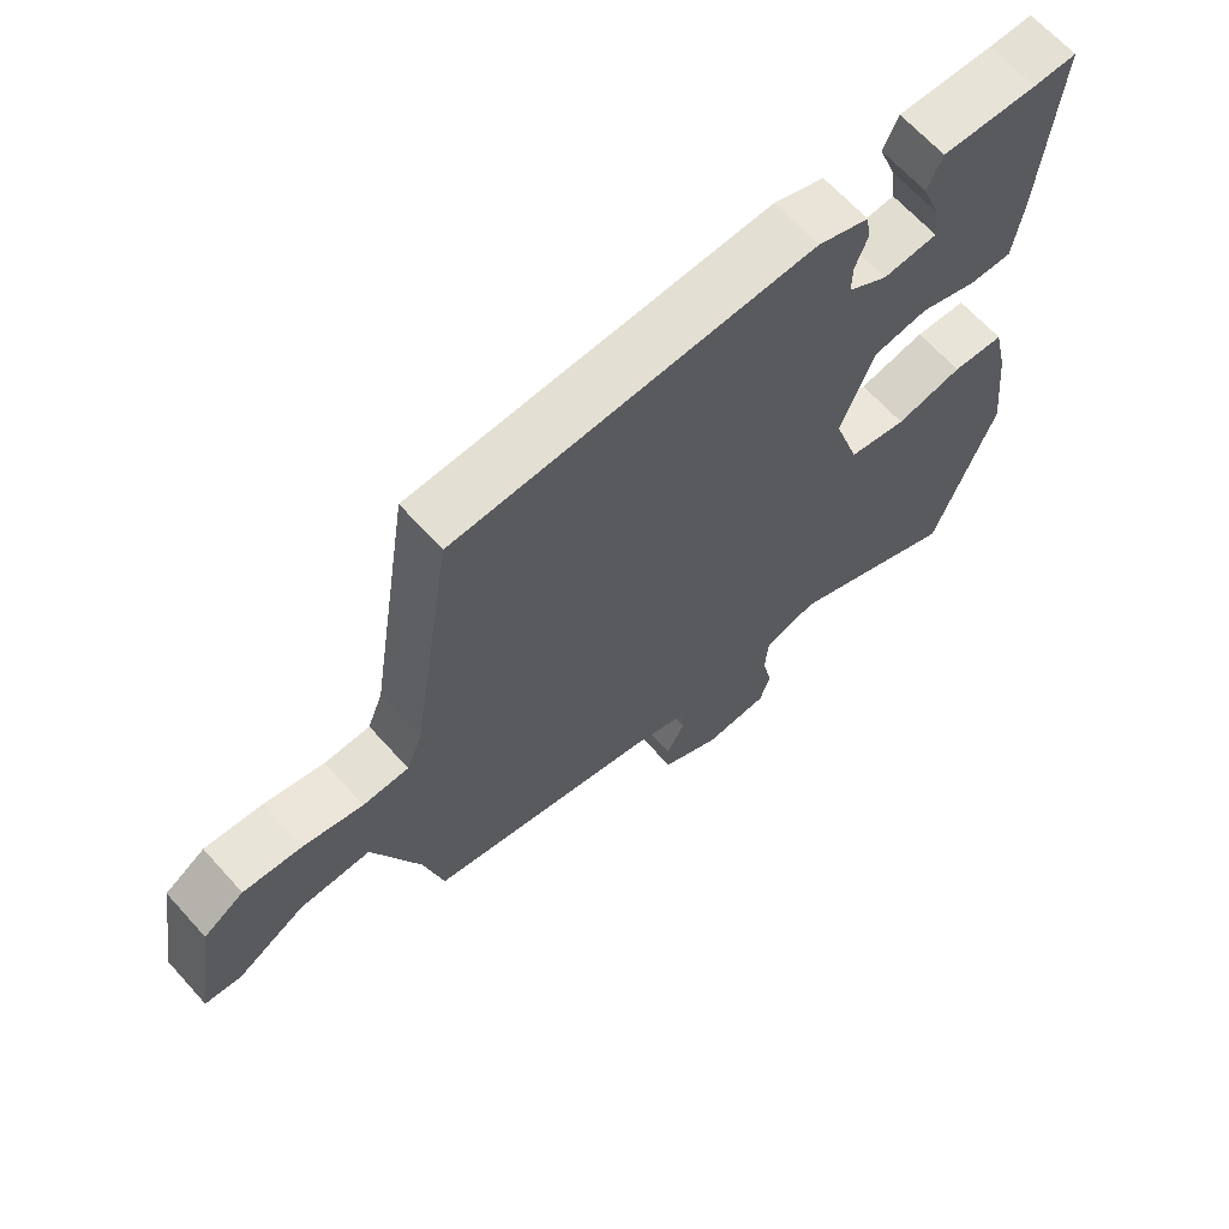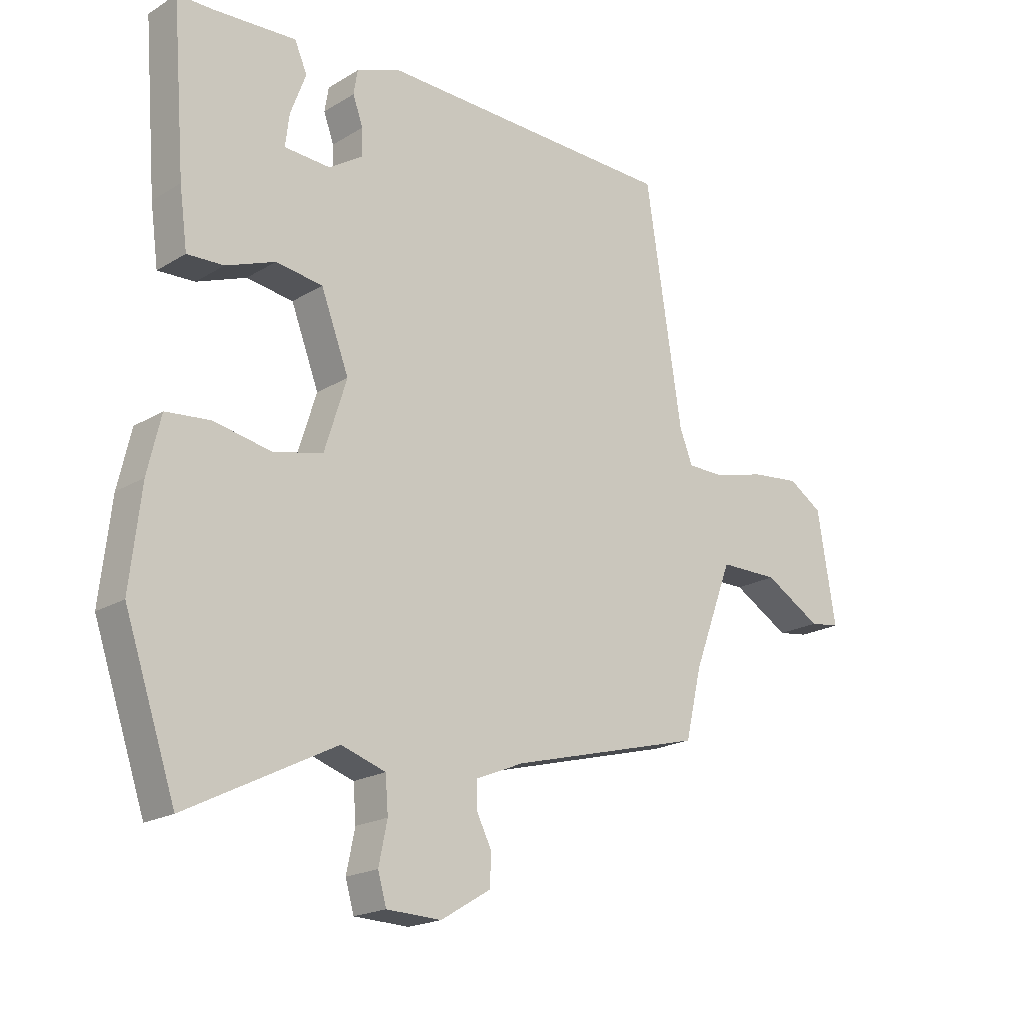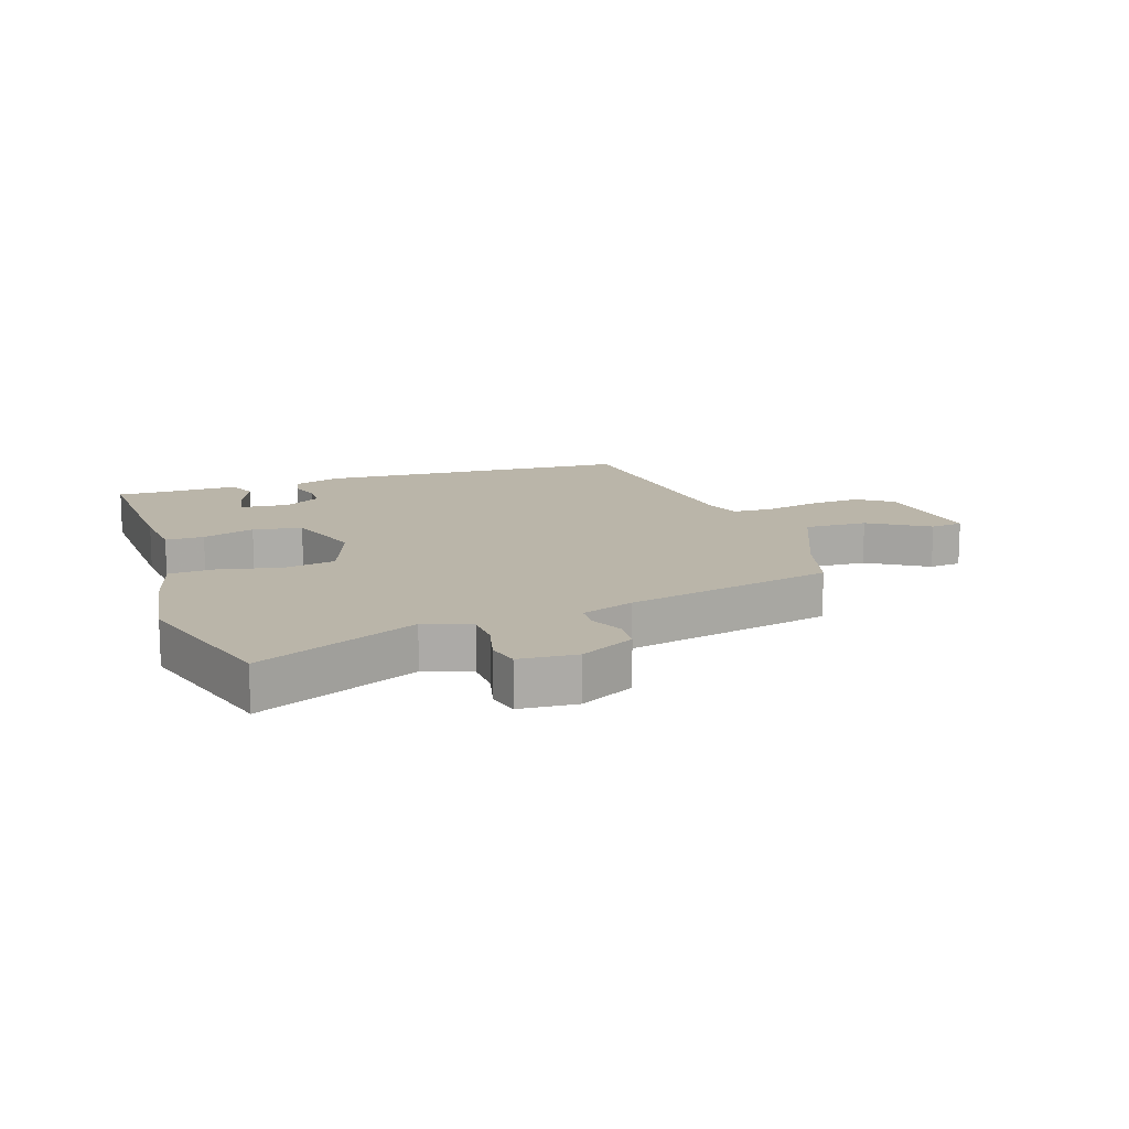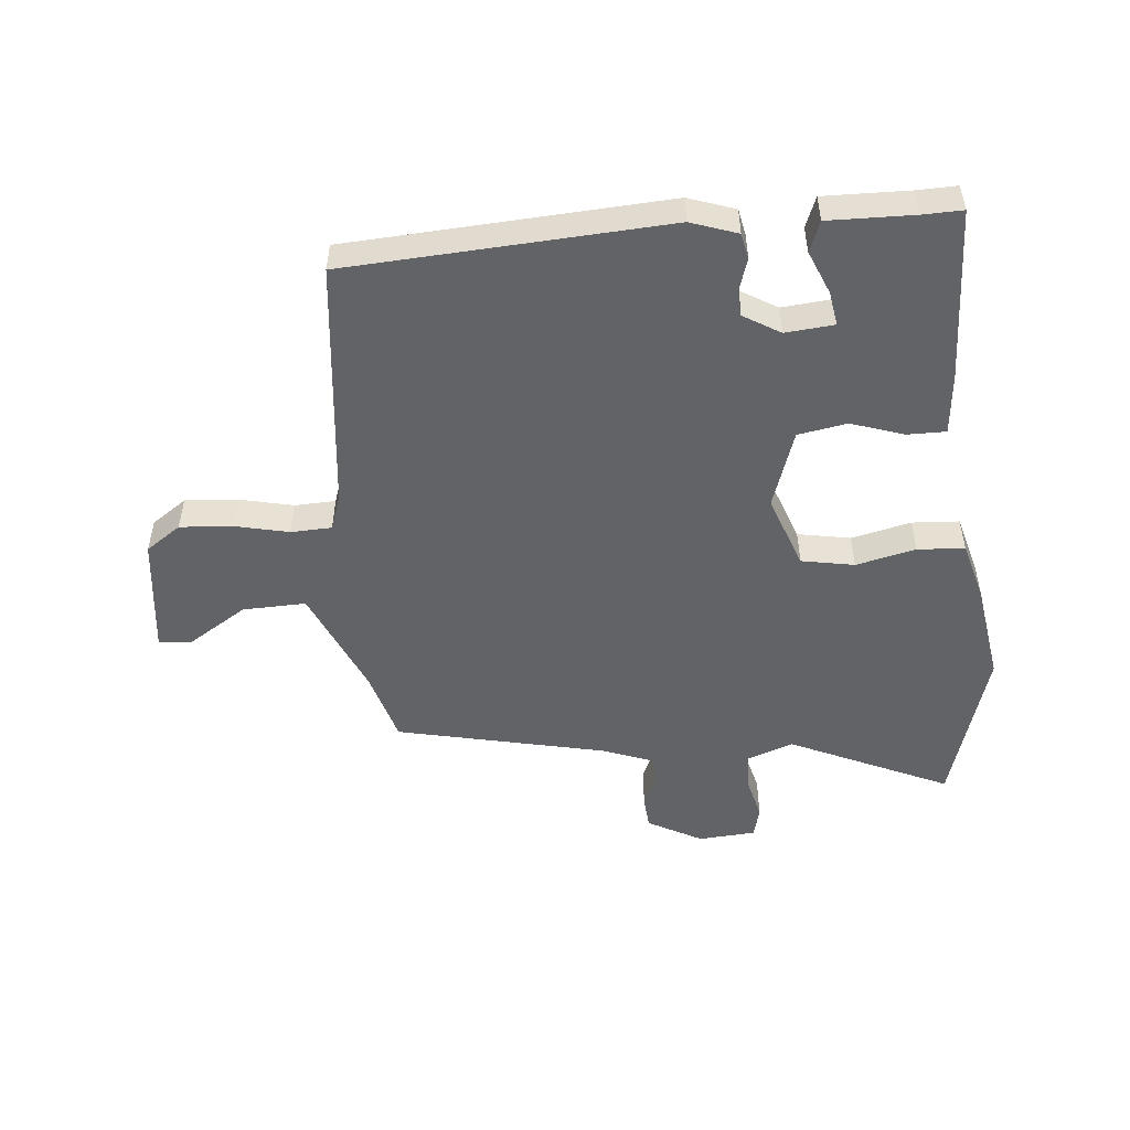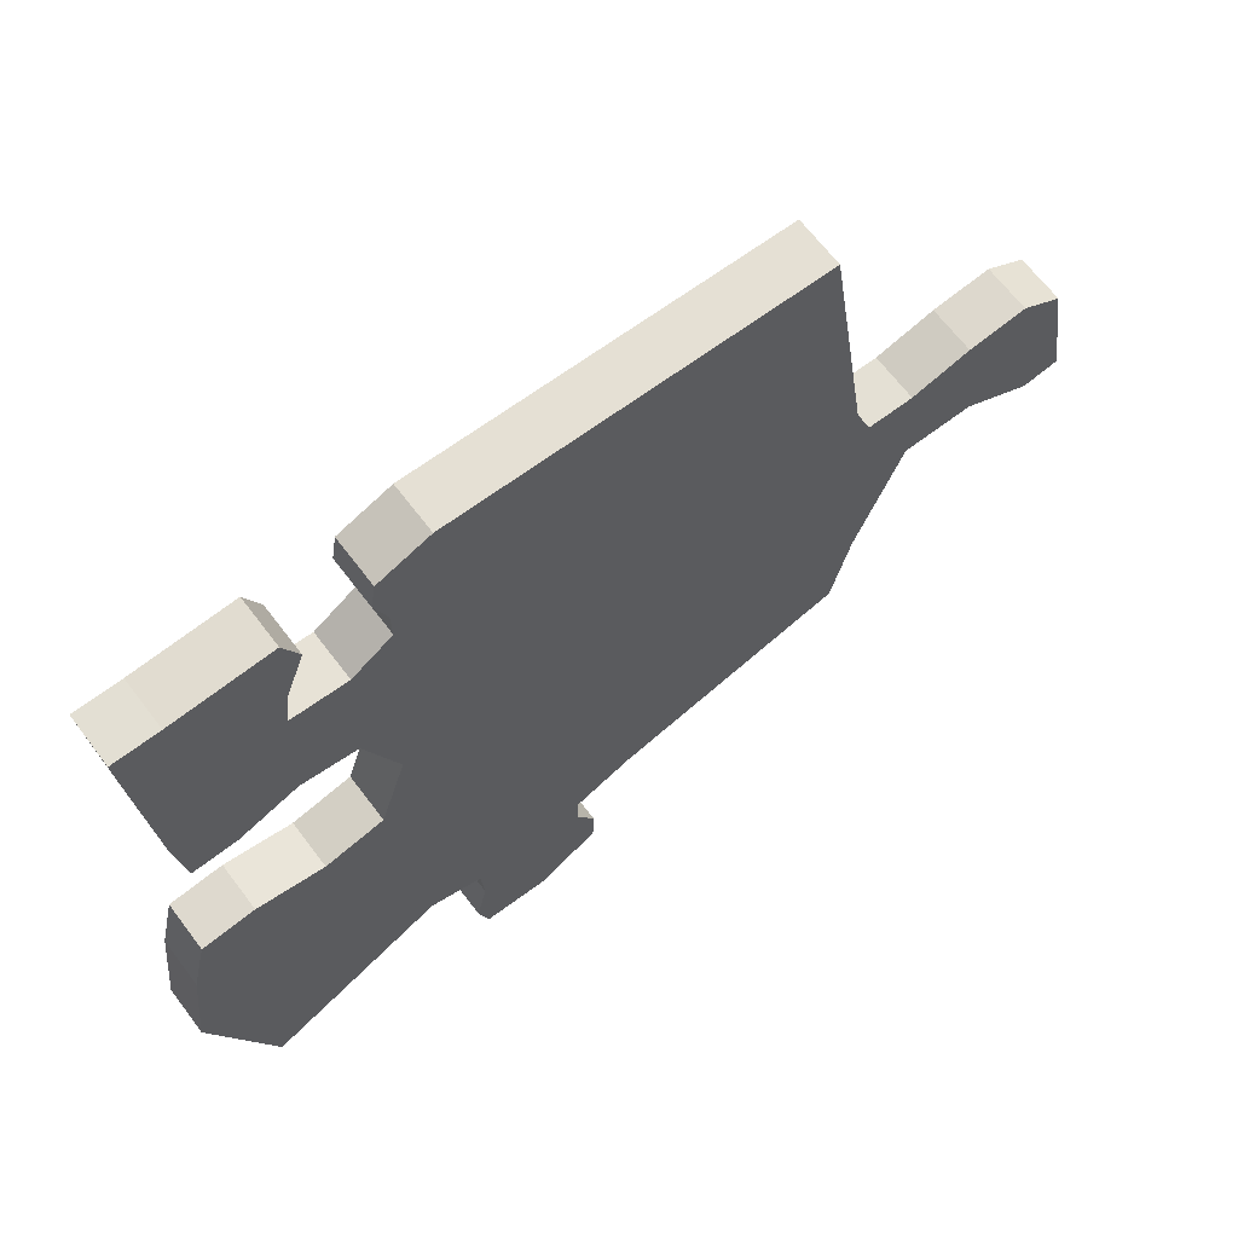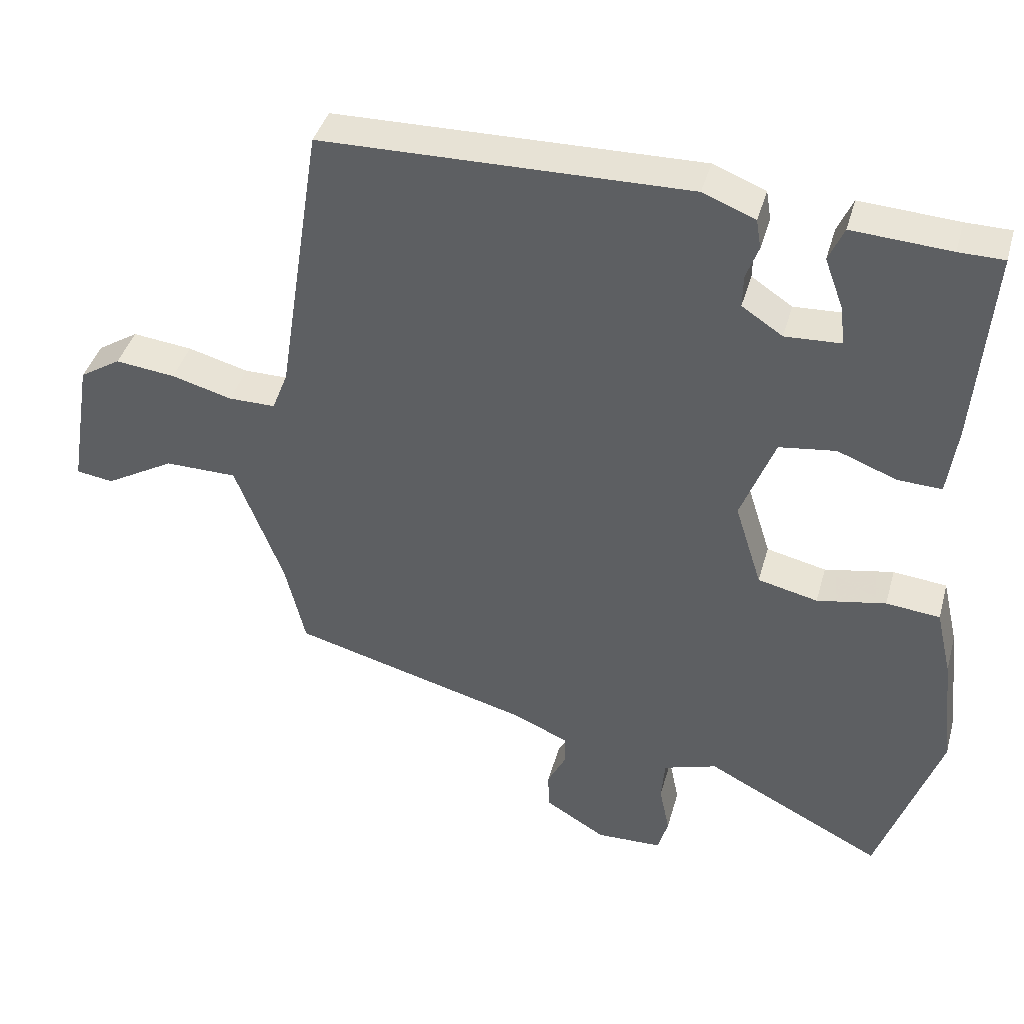
<metadata>
{"format":"obj","ext":"obj","renderer":"f3d","projection":"perspective","resolution":1024,"background":"white","views":[{"elev":66.1,"azim":-42.1,"up":"+Z"},{"elev":-19.7,"azim":138.1,"up":"+Z"},{"elev":13.7,"azim":163.7,"up":"+Y"},{"elev":-50.8,"azim":7.7,"up":"+Y"},{"elev":66.1,"azim":142.9,"up":"+Z"},{"elev":40.8,"azim":15.3,"up":"+Z"}]}
</metadata>
<code>
v 0.53 0.07 -0.412
v 0.44 0.07 -0.675
v 0.18 0.07 -0.542
v 0.102 0.07 -0.567
v 0.097 0.07 -0.629
v 0.112 0.07 -0.701
v 0.097 0.07 -0.753
v 0.001 0.07 -0.756
v -0.087 0.07 -0.703
v -0.089 0.07 -0.648
v -0.062 0.07 -0.595
v -0.062 0.07 -0.55
v -0.147 0.07 -0.514
v -0.49 0.07 -0.422
v -0.519 0.07 -0.3
v -0.589 0.07 -0.116
v -0.694 0.07 -0.115
v -0.795 0.07 -0.173
v -0.849 0.07 -0.165
v -0.817 0.07 0.03
v -0.757 0.07 0.068
v -0.67 0.07 0.058
v -0.582 0.07 0.034
v -0.514 0.07 0.034
v -0.491 0.07 0.093
v -0.427 0.07 0.506
v 0.103 0.07 0.515
v 0.179 0.07 0.485
v 0.186 0.07 0.442
v 0.168 0.07 0.393
v 0.167 0.07 0.346
v 0.226 0.07 0.307
v 0.307 0.07 0.311
v 0.3 0.07 0.368
v 0.273 0.07 0.441
v 0.295 0.07 0.491
v 0.437 0.07 0.482
v 0.502 0.07 0.481
v 0.479 0.07 0.194
v 0.465 0.07 0.092
v 0.401 0.07 0.095
v 0.315 0.07 0.128
v 0.233 0.07 0.117
v 0.184 0.07 -0.011
v 0.223 0.07 -0.135
v 0.31 0.07 -0.155
v 0.41 0.07 -0.136
v 0.488 0.07 -0.144
v 0.511 0.07 -0.243
v 0.53 0 -0.412
v 0.44 0 -0.675
v 0.18 0 -0.542
v 0.102 0 -0.567
v 0.097 0 -0.629
v 0.112 0 -0.701
v 0.097 0 -0.753
v 0.001 0 -0.756
v -0.087 0 -0.703
v -0.089 0 -0.648
v -0.062 0 -0.595
v -0.062 0 -0.55
v -0.147 0 -0.514
v -0.49 0 -0.422
v -0.519 0 -0.3
v -0.589 0 -0.116
v -0.694 0 -0.115
v -0.795 0 -0.173
v -0.849 0 -0.165
v -0.817 0 0.03
v -0.757 0 0.068
v -0.67 0 0.058
v -0.582 0 0.034
v -0.514 0 0.034
v -0.491 0 0.093
v -0.427 0 0.506
v 0.103 0 0.515
v 0.179 0 0.485
v 0.186 0 0.442
v 0.168 0 0.393
v 0.167 0 0.346
v 0.226 0 0.307
v 0.307 0 0.311
v 0.3 0 0.368
v 0.273 0 0.441
v 0.295 0 0.491
v 0.437 0 0.482
v 0.502 0 0.481
v 0.479 0 0.194
v 0.465 0 0.092
v 0.401 0 0.095
v 0.315 0 0.128
v 0.233 0 0.117
v 0.184 0 -0.011
v 0.223 0 -0.135
v 0.31 0 -0.155
v 0.41 0 -0.136
v 0.488 0 -0.144
v 0.511 0 -0.243
f 1 2 3
f 49 1 3
f 48 49 3
f 47 48 3
f 46 47 3
f 45 46 3 4
f 44 45 4
f 40 41 42
f 39 40 42
f 38 39 42
f 37 38 42
f 37 42 43
f 34 35 36 37
f 33 34 37
f 33 37 43
f 32 33 43 44
f 28 29 30
f 27 28 30
f 26 27 30
f 25 26 30
f 25 30 31
f 32 44 4
f 31 32 4
f 25 31 4
f 24 25 4
f 21 22 23
f 20 21 23
f 19 20 23
f 18 19 23
f 17 18 23
f 13 14 15
f 12 13 15 16
f 9 10 11
f 8 9 11
f 7 8 11
f 6 7 11
f 5 6 11
f 5 11 12
f 4 5 12 16
f 16 17 23 24
f 4 16 24
f 52 51 50
f 52 50 98
f 52 98 97
f 52 97 96
f 52 96 95
f 53 52 95 94
f 53 94 93
f 91 90 89
f 91 89 88
f 91 88 87
f 91 87 86
f 92 91 86
f 86 85 84 83
f 86 83 82
f 92 86 82
f 93 92 82 81
f 79 78 77
f 79 77 76
f 79 76 75
f 79 75 74
f 80 79 74
f 53 93 81
f 53 81 80
f 53 80 74
f 53 74 73
f 72 71 70
f 72 70 69
f 72 69 68
f 72 68 67
f 72 67 66
f 64 63 62
f 65 64 62 61
f 60 59 58
f 60 58 57
f 60 57 56
f 60 56 55
f 60 55 54
f 61 60 54
f 65 61 54 53
f 73 72 66 65
f 73 65 53
f 1 50 51 2
f 2 51 52 3
f 3 52 53 4
f 4 53 54 5
f 5 54 55 6
f 6 55 56 7
f 7 56 57 8
f 8 57 58 9
f 9 58 59 10
f 10 59 60 11
f 11 60 61 12
f 12 61 62 13
f 13 62 63 14
f 14 63 64 15
f 15 64 65 16
f 16 65 66 17
f 17 66 67 18
f 18 67 68 19
f 19 68 69 20
f 20 69 70 21
f 21 70 71 22
f 22 71 72 23
f 23 72 73 24
f 24 73 74 25
f 25 74 75 26
f 26 75 76 27
f 27 76 77 28
f 28 77 78 29
f 29 78 79 30
f 30 79 80 31
f 31 80 81 32
f 32 81 82 33
f 33 82 83 34
f 34 83 84 35
f 35 84 85 36
f 36 85 86 37
f 37 86 87 38
f 38 87 88 39
f 39 88 89 40
f 40 89 90 41
f 41 90 91 42
f 42 91 92 43
f 43 92 93 44
f 44 93 94 45
f 45 94 95 46
f 46 95 96 47
f 47 96 97 48
f 48 97 98 49
f 49 98 50 1

</code>
